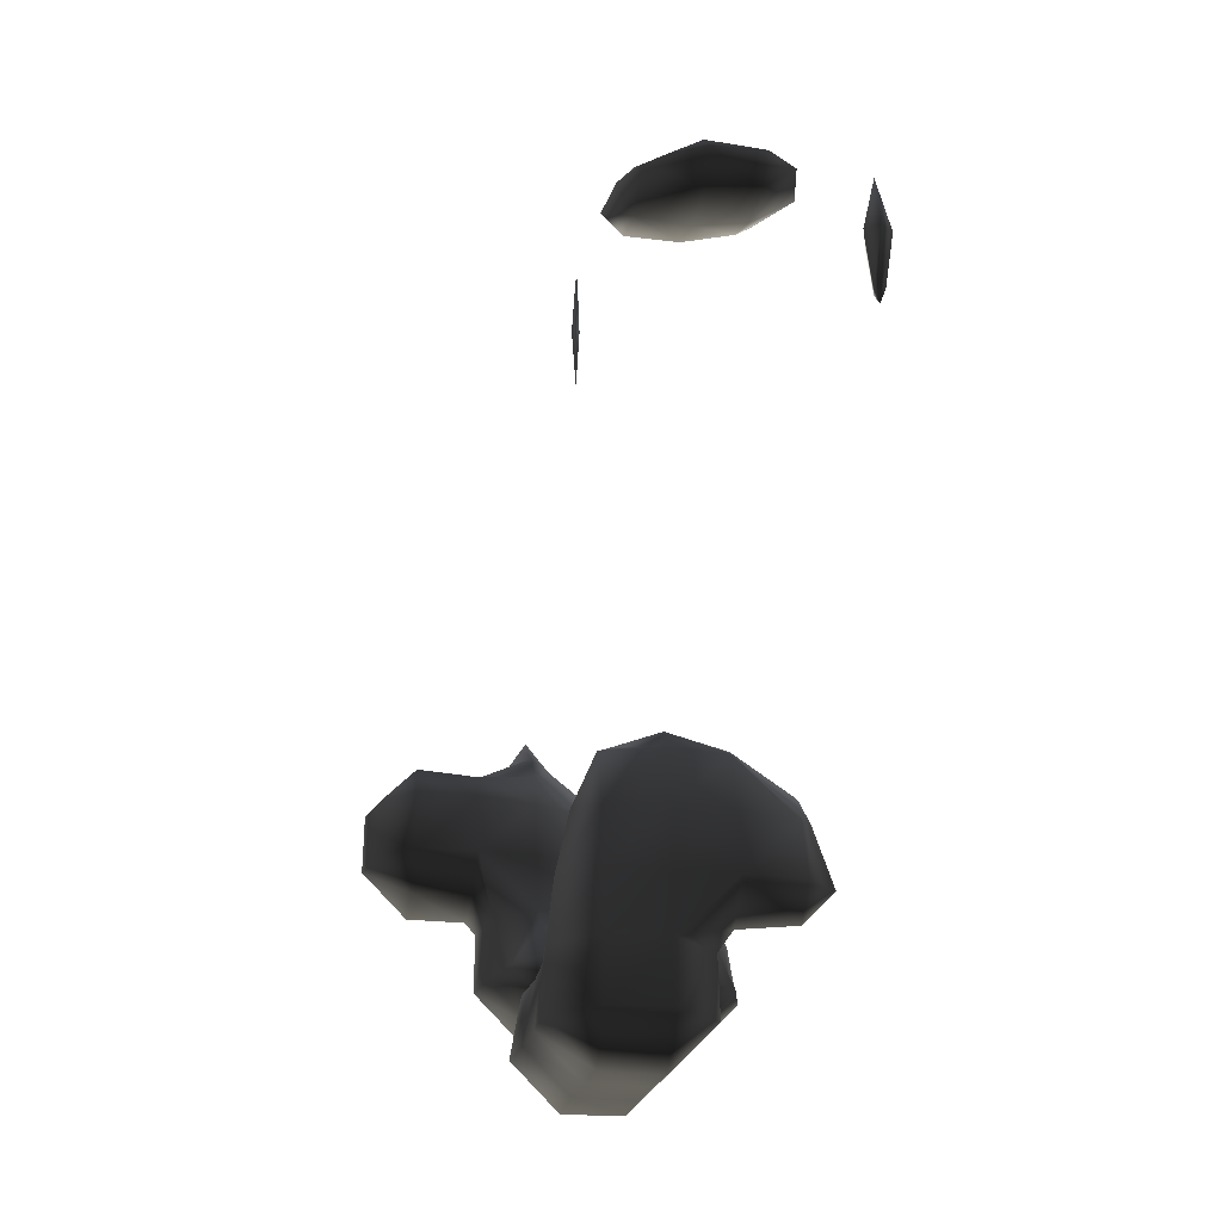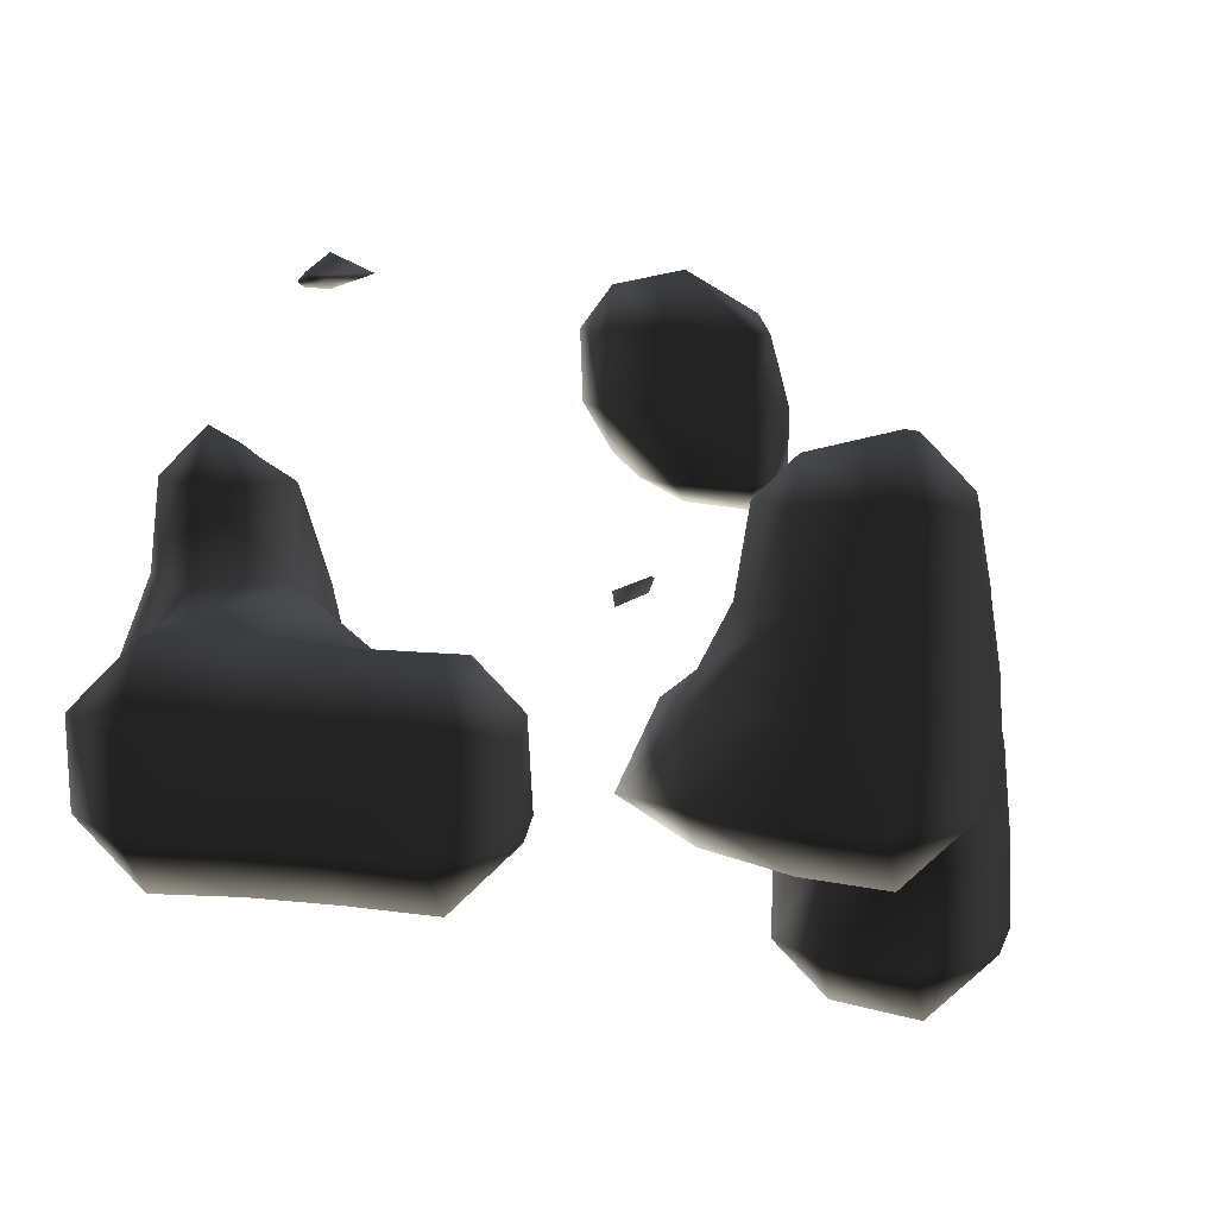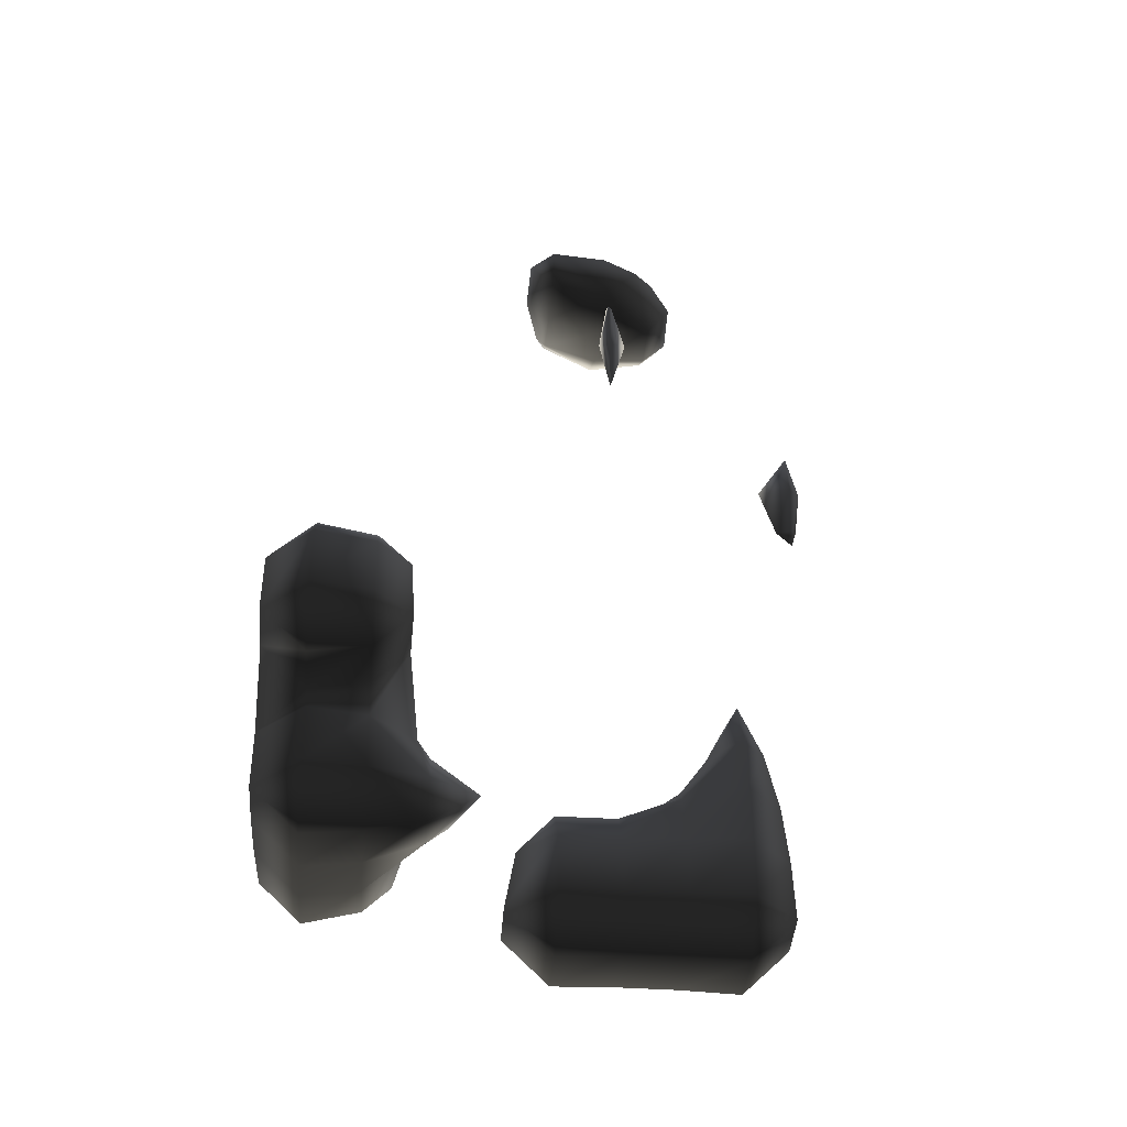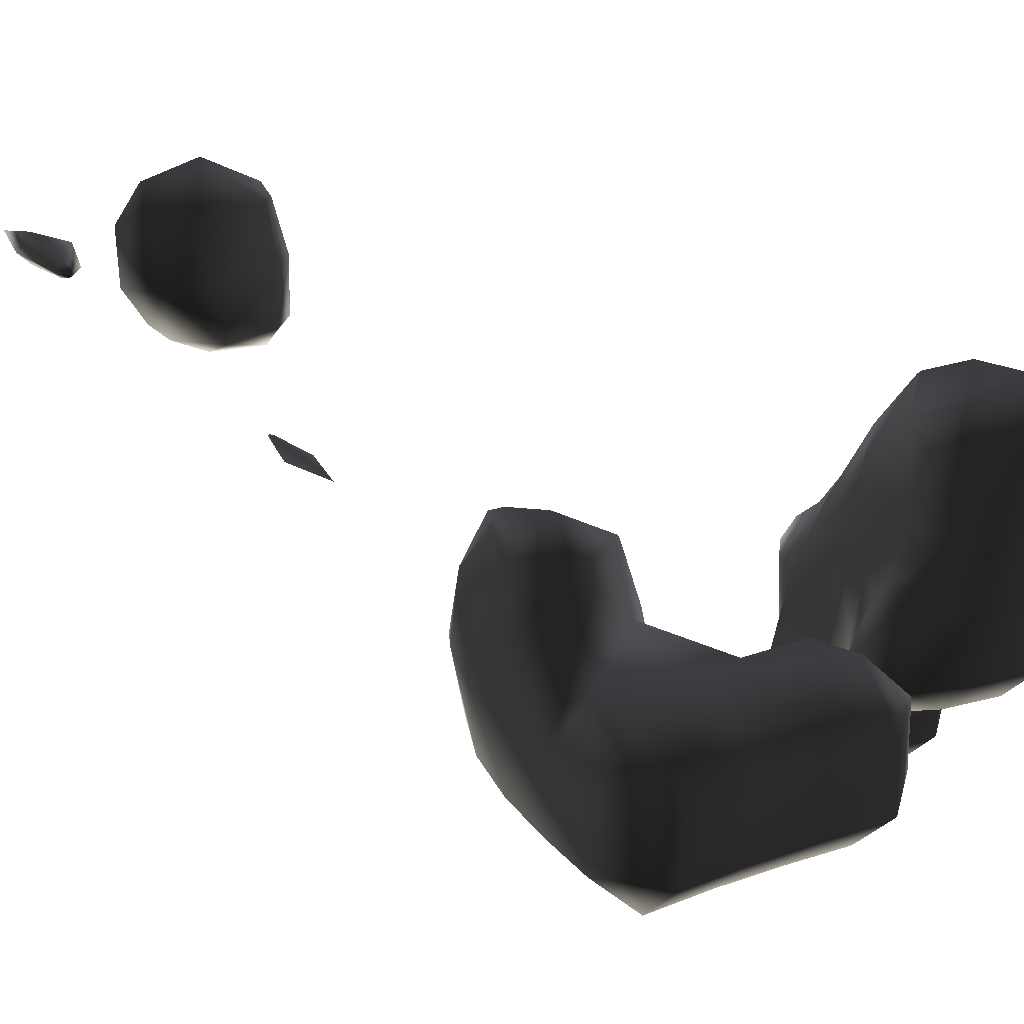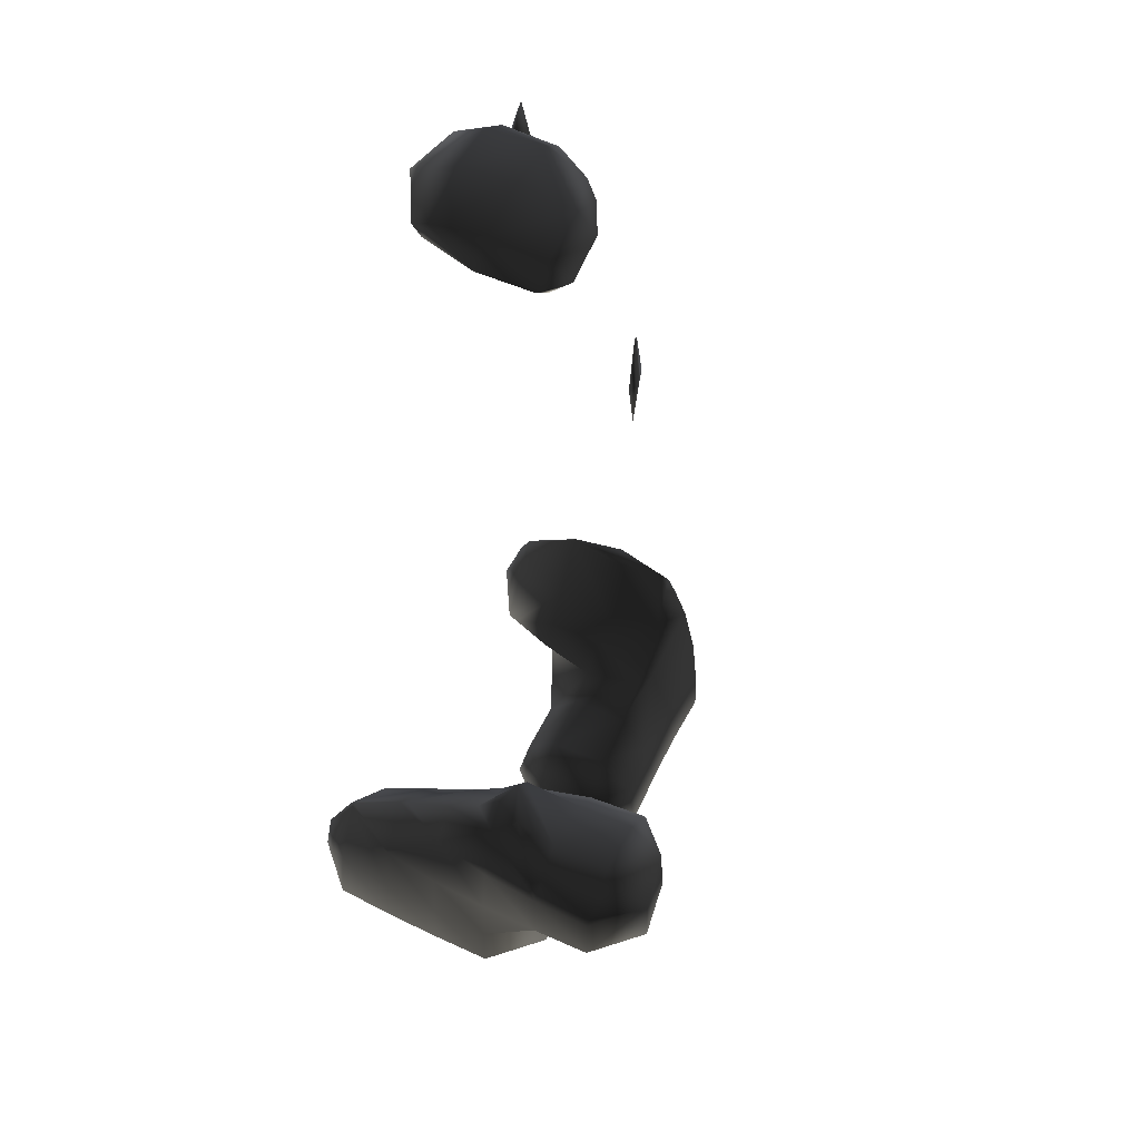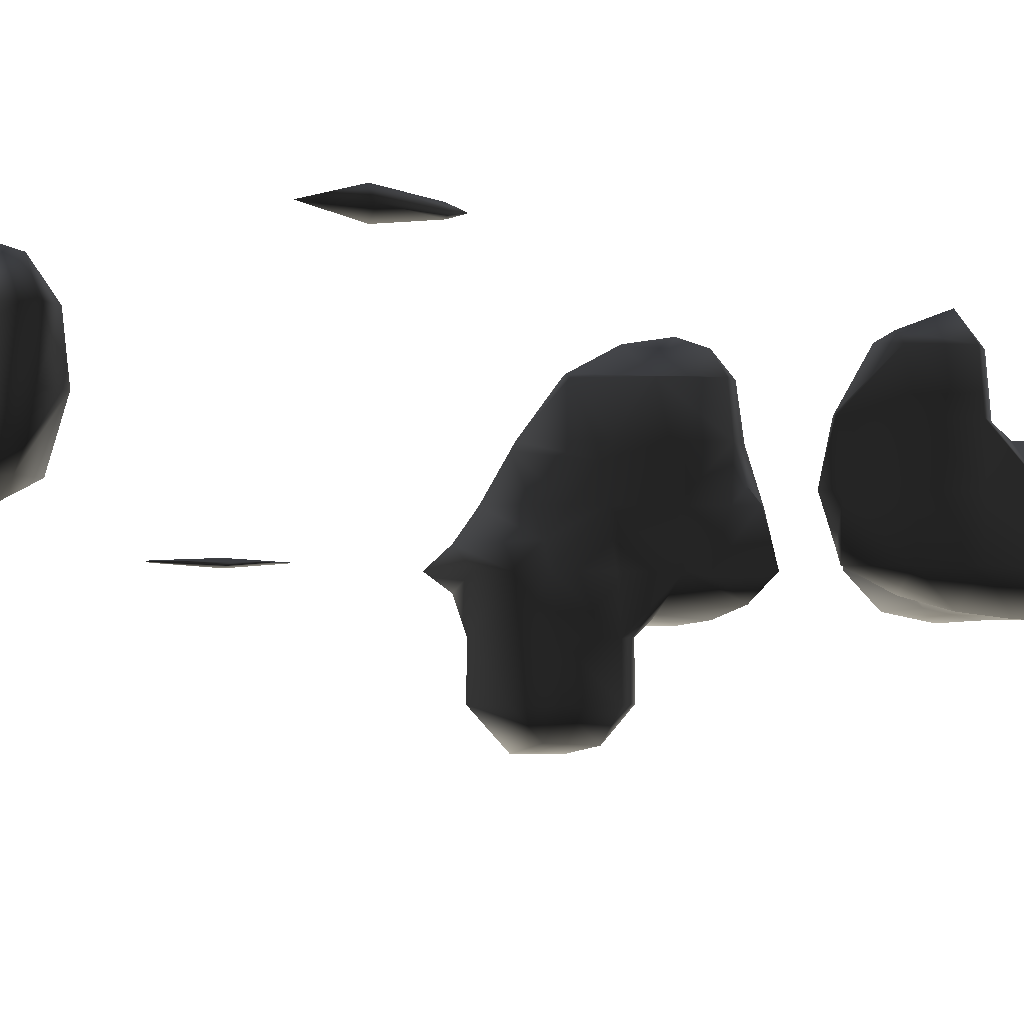
<metadata>
{"format":"obj","ext":"obj","renderer":"f3d","projection":"perspective","resolution":1024,"background":"white","views":[{"elev":-22.9,"azim":-100.7,"up":"+Y"},{"elev":11.5,"azim":13.7,"up":"+Z"},{"elev":-38.4,"azim":175.3,"up":"+Y"},{"elev":24.7,"azim":-31.7,"up":"+Z"},{"elev":54.9,"azim":116.0,"up":"+Y"},{"elev":-2.1,"azim":-119.8,"up":"+Z"}]}
</metadata>
<code>
v 89.91 158 67
v 90 158 66.91
v 90 157.7 67
v 90 158 67.11
v 89.79 159 67
v 90 159 66.79
v 90 159 67.26
v 90 159.9 67
v 90.29 158 67
v 90.6 159 67
v 91.25 147 63
v 92 147 62.25
v 92 146.2 63
v 92 146.2 64
v 91.22 147 64
v 92 147 64.78
v 91.29 148 63
v 92 148 62.29
v 91.25 148 64
v 92 148 64.75
v 91.39 149 63
v 92 149 62.39
v 91.33 149 64
v 92 148.4 65
v 91.35 149 65
v 92 148.5 66
v 91.46 149 66
v 92 149 66.54
v 91.6 150 63
v 92 150 62.6
v 91.49 150 64
v 91.54 150 65
v 91.81 150 66
v 92 150 66.19
v 92 150.9 63
v 91.84 151 64
v 92 151 63.22
v 91.98 151 65
v 92 151 65.06
v 92 150.4 66
v 92 151.3 64
v 92 151 65
v 93 147 62.28
v 93 146.3 63
v 93 146.3 64
v 93 147 64.75
v 93 148 62.39
v 93 148 64.65
v 93 149 62.83
v 93 148.7 65
v 92.93 149 66
v 93 149 65.8
v 93 149.2 63
v 92.45 150 63
v 92.66 150 64
v 93 149.5 64
v 92.61 150 65
v 93 149.4 65
v 92.27 150 66
v 92.16 151 64
v 92.02 151 65
v 92.58 162 65
v 93 162 64.33
v 93 161.4 65
v 93 161.5 66
v 92.55 162 66
v 93 162 66.61
v 93 162.4 65
v 93 162.3 66
v 94 147 62.26
v 94 146.3 63
v 94 146.3 64
v 94 147 64.74
v 94 148 62.44
v 94 148 64.56
v 94 148.7 63
v 93.27 149 63
v 93.5 149 64
v 94 148.7 64
v 93.27 149 65
v 94 158 63
v 94 158 63
v 94 158 63
v 94 158 63
v 93.72 159 63
v 94 159 62.92
v 94 159 63.05
v 93.96 160 63
v 94 160 62.98
v 94 160 63.01
v 94 160 63
v 93.36 162 64
v 94 162 63.68
v 94 161.4 64
v 94 161.3 65
v 94 161.5 66
v 94 162 66.83
v 94 162.4 64
v 94 162.5 65
v 94 162.4 66
v 95 147 62.22
v 95 146.2 63
v 95 146.2 64
v 95 147 64.77
v 95 148 62.39
v 95 148 64.55
v 95 148.7 63
v 95 148.6 64
v 94 158 63
v 94.2 159 63
v 94.05 160 63
v 95 162 63.59
v 95 161.6 64
v 95 161.6 65
v 95 161.8 66
v 95 162 66.27
v 95 162.2 64
v 95 162.3 65
v 95 162.1 66
v 95.78 147 63
v 95.77 147 64
v 95.61 148 63
v 95.55 148 64
v 95.42 162 64
v 95.44 162 65
v 95.17 162 66
v 96.17 149 63
v 97 149 62.5
v 97 148.5 63
v 97 148.7 64
v 96.63 149 64
v 97 149 64.3
v 97 149.7 63
v 97 149.3 64
v 98 149 62.27
v 98 148.3 63
v 98 148.3 64
v 98 148.4 65
v 97.36 149 65
v 98 148.5 66
v 97.52 149 66
v 98 149 66.48
v 97.22 150 63
v 98 150 62.35
v 97.44 150 64
v 97.59 150 65
v 97.99 150 66
v 98 150 66.01
v 97.38 151 61
v 98 151 60.38
v 98 150.4 61
v 98 150.4 62
v 97.4 151 62
v 97.52 151 63
v 97.8 151 64
v 98 151 64.68
v 98 150.8 65
v 98 150 66
v 97.44 152 61
v 98 152 60.44
v 97.5 152 62
v 97.77 152 63
v 98 152 63.46
v 98 151.5 64
v 98 152.6 61
v 98 152.5 62
v 98 152.6 63
v 99 149 62.18
v 99 148.2 63
v 99 148.2 64
v 99 148.2 65
v 99 148.3 66
v 99 149 66.74
v 99 150 62.19
v 99 150 66.57
v 99 151 60.22
v 99 150.2 61
v 99 150.2 62
v 98.12 151 65
v 98.89 151 66
v 99 151 66.07
v 99 152 60.23
v 98.31 152 64
v 99 152 64.85
v 99 151.9 65
v 99 151.1 66
v 99 152.8 61
v 99 152.7 62
v 98.34 153 63
v 99 153 62.67
v 99 153 63.42
v 99 152.5 64
v 99 153.5 63
v 99.82 149 63
v 99.82 149 64
v 99.8 149 65
v 99.74 149 66
v 99.81 150 63
v 99.8 150 64
v 99.74 150 65
v 99.57 150 66
v 99.78 151 61
v 99.79 151 62
v 99.77 151 63
v 99.72 151 64
v 99.58 151 65
v 99.07 151 66
v 99.77 152 61
v 99.74 152 62
v 99.66 152 63
v 99.45 152 64
v 99.33 153 63
f 3 2 1
f 1 4 3
f 1 2 5
f 5 2 6
f 4 1 7
f 7 1 5
f 6 8 5
f 5 8 7
f 9 2 3
f 4 9 3
f 10 6 9
f 9 6 2
f 7 10 4
f 4 10 9
f 10 8 6
f 8 10 7
f 13 12 11
f 15 14 11
f 11 14 13
f 15 16 14
f 11 12 17
f 17 12 18
f 11 19 15
f 11 17 19
f 16 15 20
f 20 15 19
f 17 18 21
f 21 18 22
f 17 23 19
f 17 21 23
f 20 19 24
f 19 25 24
f 19 23 25
f 27 26 25
f 25 26 24
f 27 28 26
f 21 22 29
f 29 22 30
f 21 31 23
f 21 29 31
f 23 32 25
f 23 31 32
f 25 33 27
f 25 32 33
f 28 27 34
f 34 27 33
f 30 35 29
f 37 36 35
f 36 29 35
f 36 31 29
f 31 38 32
f 31 36 38
f 40 33 39
f 33 38 39
f 33 32 38
f 33 40 34
f 37 41 36
f 36 41 38
f 38 41 42
f 38 42 39
f 44 43 13
f 13 43 12
f 45 13 14
f 45 44 13
f 14 16 45
f 45 16 46
f 43 18 12
f 47 18 43
f 20 46 16
f 20 48 46
f 47 22 18
f 49 22 47
f 50 48 20
f 50 20 24
f 52 50 51
f 50 26 51
f 50 24 26
f 28 51 26
f 54 30 53
f 30 49 53
f 30 22 49
f 56 55 54
f 56 54 53
f 58 57 55
f 58 55 56
f 57 58 52
f 51 57 52
f 59 57 51
f 34 59 28
f 28 59 51
f 54 35 30
f 35 54 37
f 54 60 37
f 54 55 60
f 61 55 57
f 60 55 61
f 39 61 40
f 61 59 40
f 61 57 59
f 40 59 34
f 60 41 37
f 41 60 42
f 42 60 61
f 42 61 39
f 64 63 62
f 66 65 62
f 62 65 64
f 66 67 65
f 63 68 62
f 62 68 66
f 66 68 69
f 66 69 67
f 71 70 44
f 44 70 43
f 72 44 45
f 72 71 44
f 45 46 72
f 72 46 73
f 70 47 43
f 74 47 70
f 48 73 46
f 48 75 73
f 77 49 76
f 49 74 76
f 49 47 74
f 79 78 77
f 79 77 76
f 80 78 50
f 78 75 50
f 75 48 50
f 75 78 79
f 52 80 50
f 77 53 49
f 53 77 56
f 56 77 78
f 56 78 58
f 58 78 80
f 58 80 52
f 83 82 81
f 81 84 83
f 81 82 85
f 85 82 86
f 84 81 87
f 87 81 85
f 85 86 88
f 88 86 89
f 87 85 90
f 90 85 88
f 89 91 88
f 88 91 90
f 94 93 92
f 63 64 92
f 64 94 92
f 64 95 94
f 96 64 65
f 96 95 64
f 65 67 96
f 96 67 97
f 93 98 92
f 92 98 63
f 98 68 63
f 98 99 68
f 68 100 69
f 99 100 68
f 67 69 97
f 97 69 100
f 102 101 71
f 71 101 70
f 103 71 72
f 103 102 71
f 72 73 103
f 103 73 104
f 101 74 70
f 105 74 101
f 75 104 73
f 75 106 104
f 105 107 74
f 74 107 76
f 76 108 79
f 107 108 76
f 75 79 106
f 106 79 108
f 109 82 83
f 84 109 83
f 110 86 109
f 109 86 82
f 87 110 84
f 84 110 109
f 111 89 110
f 110 89 86
f 90 111 87
f 87 111 110
f 111 91 89
f 91 111 90
f 113 112 94
f 94 112 93
f 114 94 95
f 114 113 94
f 115 95 96
f 115 114 95
f 96 97 115
f 115 97 116
f 112 117 93
f 93 117 98
f 98 118 99
f 117 118 98
f 99 119 100
f 118 119 99
f 97 100 116
f 116 100 119
f 120 101 102
f 103 121 102
f 102 121 120
f 104 121 103
f 122 105 120
f 120 105 101
f 123 120 121
f 122 120 123
f 106 123 104
f 104 123 121
f 122 107 105
f 107 122 108
f 108 122 123
f 108 123 106
f 124 112 113
f 114 125 113
f 113 125 124
f 115 126 114
f 114 126 125
f 116 126 115
f 124 117 112
f 117 124 118
f 118 124 125
f 118 125 119
f 119 125 126
f 119 126 116
f 129 128 127
f 131 130 127
f 127 130 129
f 131 132 130
f 128 133 127
f 127 133 131
f 131 133 134
f 131 134 132
f 136 135 129
f 129 135 128
f 137 129 130
f 137 136 129
f 139 138 132
f 138 130 132
f 138 137 130
f 141 140 139
f 139 140 138
f 141 142 140
f 133 128 143
f 128 144 143
f 128 135 144
f 145 134 133
f 145 133 143
f 139 132 134
f 145 139 134
f 146 139 145
f 139 147 141
f 139 146 147
f 142 141 148
f 148 141 147
f 151 150 149
f 153 152 149
f 149 152 151
f 152 153 144
f 153 143 144
f 153 154 143
f 143 155 145
f 143 154 155
f 157 146 156
f 146 155 156
f 146 145 155
f 146 157 147
f 147 157 158
f 147 158 148
f 149 150 159
f 159 150 160
f 149 161 153
f 149 159 161
f 153 162 154
f 153 161 162
f 164 155 163
f 155 162 163
f 155 154 162
f 155 164 156
f 160 165 159
f 159 165 161
f 161 165 166
f 161 166 162
f 162 166 167
f 162 167 163
f 169 168 136
f 136 168 135
f 170 136 137
f 170 169 136
f 171 137 138
f 171 170 137
f 172 138 140
f 172 171 138
f 140 142 172
f 172 142 173
f 168 144 135
f 174 144 168
f 148 173 142
f 148 175 173
f 177 176 151
f 151 176 150
f 178 151 152
f 178 177 151
f 152 144 174
f 152 174 178
f 156 179 157
f 180 158 157
f 180 157 179
f 180 181 158
f 181 148 158
f 181 175 148
f 176 160 150
f 182 160 176
f 163 183 164
f 183 184 164
f 164 184 156
f 184 185 156
f 185 179 156
f 179 185 180
f 180 185 186
f 180 186 181
f 182 187 160
f 160 187 165
f 165 188 166
f 187 188 165
f 188 190 189
f 167 188 189
f 166 188 167
f 189 191 167
f 167 191 163
f 191 192 163
f 192 183 163
f 183 192 184
f 190 193 189
f 189 193 191
f 194 168 169
f 170 195 169
f 169 195 194
f 171 196 170
f 170 196 195
f 172 197 171
f 171 197 196
f 173 197 172
f 198 174 194
f 194 174 168
f 199 194 195
f 198 194 199
f 200 195 196
f 199 195 200
f 201 196 197
f 200 196 201
f 175 201 173
f 173 201 197
f 202 176 177
f 178 203 177
f 177 203 202
f 174 198 178
f 198 203 178
f 198 204 203
f 205 198 199
f 204 198 205
f 206 199 200
f 205 199 206
f 207 200 201
f 206 200 207
f 181 207 175
f 175 207 201
f 208 182 202
f 202 182 176
f 209 202 203
f 208 202 209
f 210 203 204
f 209 203 210
f 211 204 205
f 210 204 211
f 184 211 185
f 211 206 185
f 211 205 206
f 185 206 186
f 186 206 207
f 186 207 181
f 208 187 182
f 187 208 188
f 188 208 209
f 188 209 190
f 209 212 190
f 209 210 212
f 191 212 192
f 212 211 192
f 212 210 211
f 192 211 184
f 212 193 190
f 193 212 191

</code>
